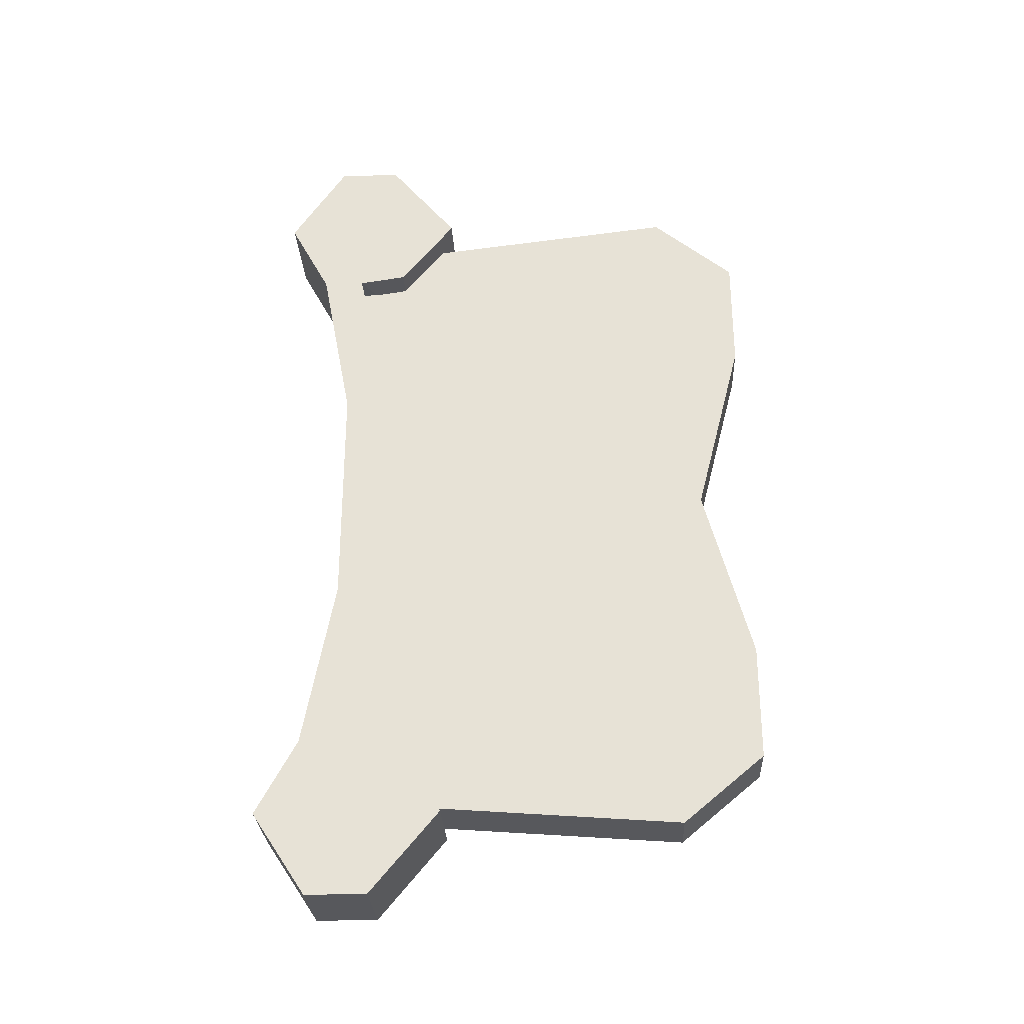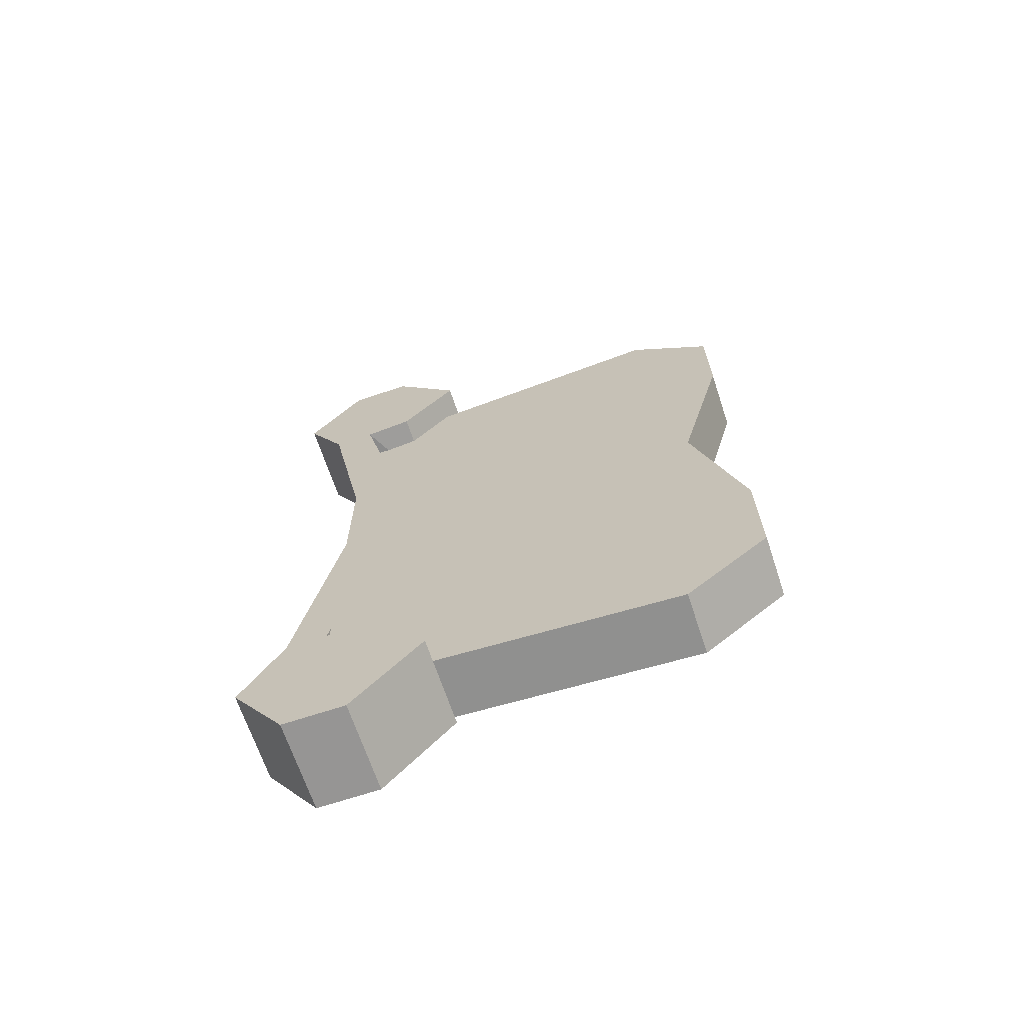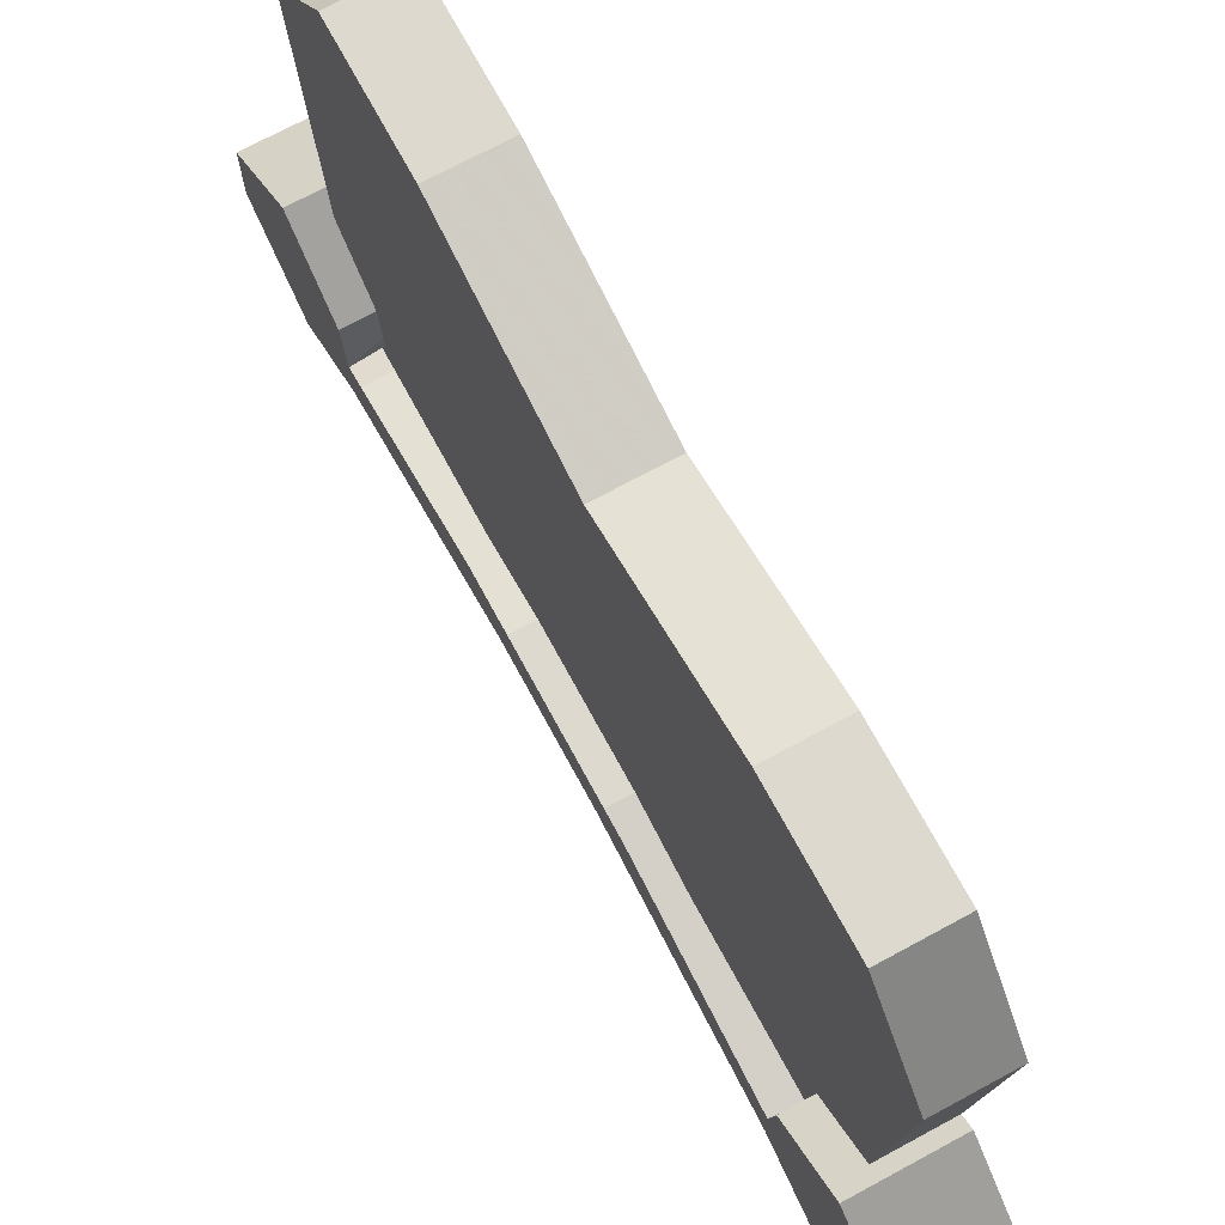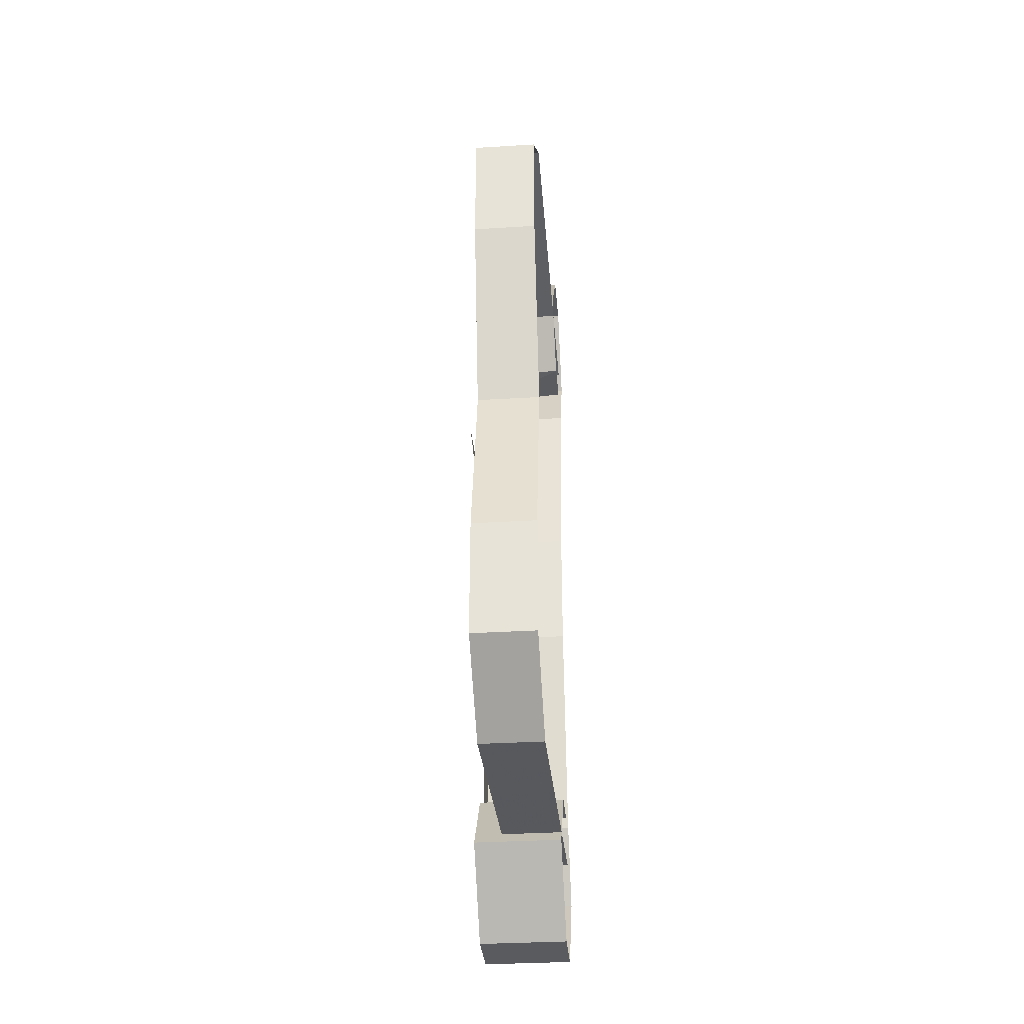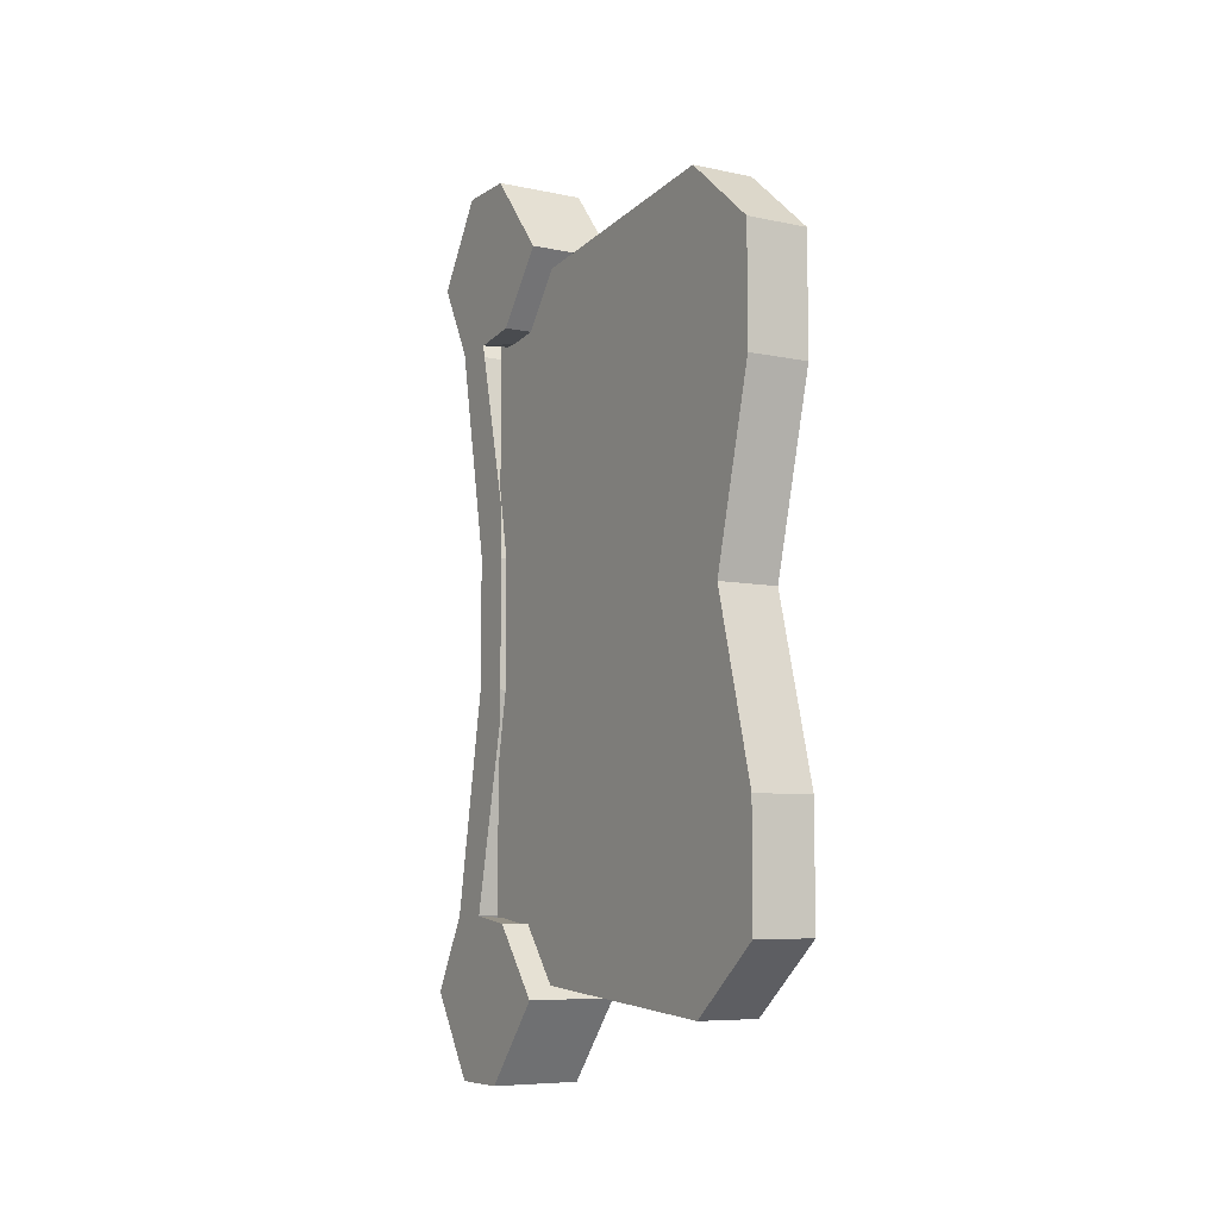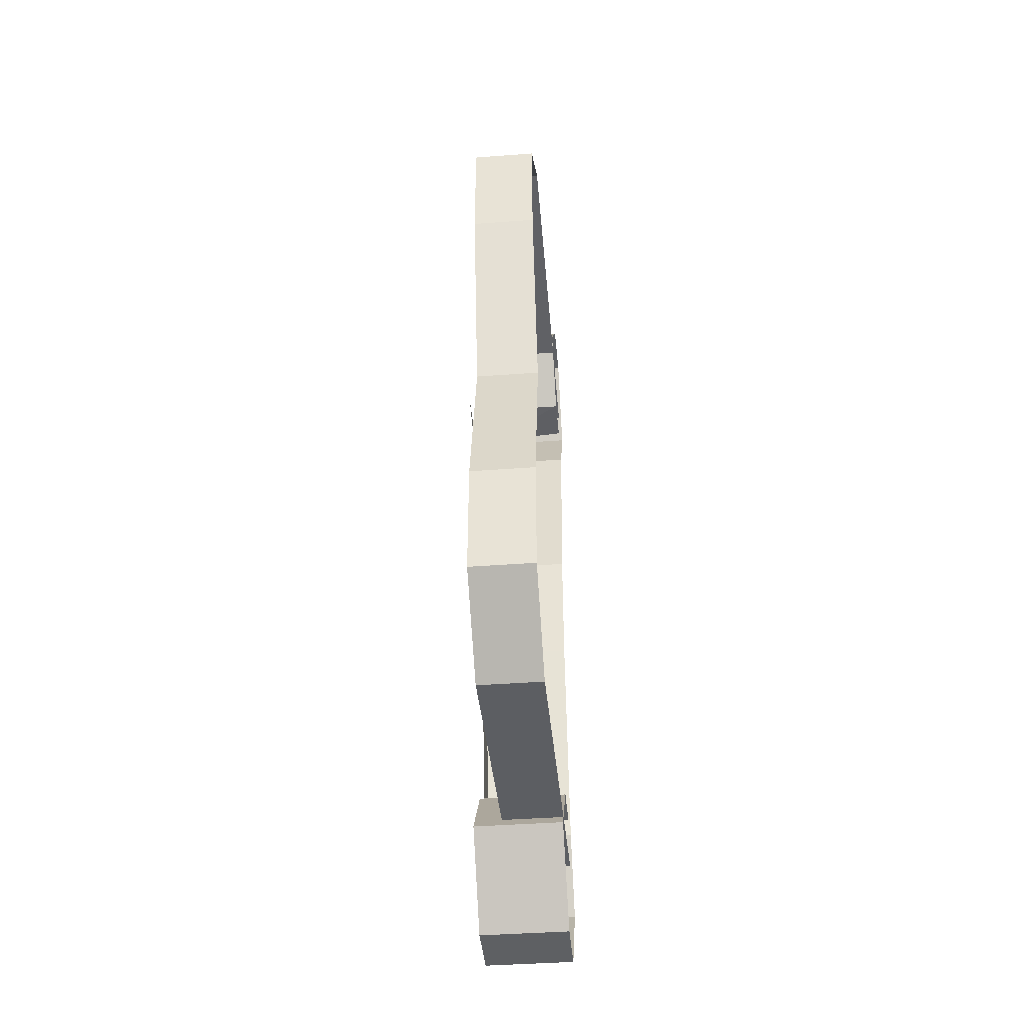
<metadata>
{"format":"obj","ext":"obj","renderer":"f3d","projection":"perspective","resolution":1024,"background":"white","views":[{"elev":-28.7,"azim":92.8,"up":"+Z"},{"elev":-67.6,"azim":108.4,"up":"+Z"},{"elev":71.7,"azim":151.6,"up":"+Y"},{"elev":-33.4,"azim":-175.2,"up":"+Z"},{"elev":-7.4,"azim":149.4,"up":"+Z"},{"elev":-42.4,"azim":-174.9,"up":"+Z"}]}
</metadata>
<code>
v -0.3984 -1.539 -0.07031
v -0.5 -1.539 -0.07031
v -0.5 -1.586 -0.3203
v -0.3984 -1.586 -0.3203
v -0.3984 -1.539 -0.3203
v -0.3984 -1.492 -0.1094
v -0.3984 -1.492 0.125
v -0.3984 -1.539 0.07812
v -0.5 -1.539 0.07812
v -0.3984 -1.586 0.3203
v -0.5 -1.586 0.3203
v -0.3984 -1.633 0.4062
v -0.5 -1.633 0.4062
v -0.3984 -1.57 0.5
v -0.5 -1.57 0.5
v -0.3984 -1.5 0.5
v -0.5 -1.5 0.5
v -0.3984 -1.422 0.4062
v -0.5 -1.422 0.4062
v -0.3984 -1.484 0.3281
v -0.5 -1.484 0.3281
v -0.3984 -1.539 0.3203
v -0.5 -1.539 0.3281
v -0.5 -1.633 -0.4062
v -0.3984 -1.633 -0.4062
v -0.3984 -1.586 -0.4062
v -0.3984 -1.57 -0.4062
v -0.3984 -1.539 -0.3516
v -0.3984 -1.484 -0.3281
v -0.5 -1.539 -0.3281
v -0.5 -1.484 -0.3281
v -0.3984 -1.422 -0.4062
v -0.5 -1.422 -0.4062
v -0.3984 -1.5 -0.5
v -0.5 -1.5 -0.5
v -0.3984 -1.57 -0.5
v -0.5 -1.57 -0.5
v -0.3984 -1.539 -0.4609
v -0.3984 -1.539 -0.4453
v -0.3984 -1.531 -0.4219
v -0.3984 -1.547 -0.4062
v -0.3984 -1.516 -0.3672
v -0.3984 -1.477 -0.4062
v -0.3984 -1.492 -0.4062
v -0.3984 -1.523 -0.4141
v -0.3984 -1.531 -0.4062
v -0.3984 -1.516 -0.3828
v -0.3984 -1.586 0.4062
v -0.3984 -1.539 0.3516
v -0.3984 -1.57 0.4062
v -0.3984 -1.539 0.4609
v -0.3984 -1.477 0.4062
v -0.3984 -1.516 0.3672
v -0.3984 -1.547 0.4062
v -0.3984 -1.539 0.4453
v -0.3984 -1.492 0.4062
v -0.3984 -1.516 0.3828
v -0.3984 -1.531 0.4062
v -0.3984 -1.523 0.4141
v -0.3984 -1.531 0.4219
v -0.4297 -1.555 -0.3828
v -0.5 -1.555 -0.3828
v -0.5 -1.148 -0.4141
v -0.4297 -1.148 -0.4141
v -0.4297 -1.055 -0.3359
v -0.4297 -1.055 -0.2031
v -0.4297 -1.109 0
v -0.4297 -1.555 0.375
v -0.4297 -1.055 0.2109
v -0.4297 -1.055 0.3438
v -0.4297 -1.148 0.4219
v -0.5 -1.555 0.375
v -0.5 -1.148 0.4219
v -0.5 -1.055 0.3438
v -0.5 -1.055 0.2109
v -0.5 -1.109 0
v -0.5 -1.055 -0.2031
v -0.5 -1.055 -0.3359
v -0.4219 -1.328 -0.1172
v -0.4219 -1.344 -0.1328
v -0.4219 -1.312 -0.1797
v -0.4219 -1.375 -0.08594
v -0.4219 -1.375 -0.1172
v -0.4219 -1.312 -0.1016
v -0.4219 -1.312 -0.08594
v -0.4219 -1.375 -0.07031
v -0.4219 -1.328 0.05469
v -0.4219 -1.406 0.05469
v -0.4219 -1.453 -0.02344
v -0.4219 -1.453 0.05469
v -0.4219 -1.469 0.05469
v -0.4219 -1.484 0.1016
v -0.4219 -1.234 -0.1016
v -0.4219 -1.203 -0.007812
v -0.4219 -1.266 0.03906
v -0.4219 -1.281 0.1016
v -0.4219 -1.266 0.07031
v -0.4219 -1.219 0.1484
v -0.4219 -1.156 -0.05469
v -0.4219 -1.172 -0.03906
v -0.4219 -1.109 -0.03906
v -0.4219 -1.266 0.1328
v -0.4219 -1.203 0.1641
v -0.4219 -1.203 0.1953
v -0.4219 -1.172 0.1484
v -0.4219 -1.203 0.1484
v -0.4219 -1.234 0.1016
f 1 2 3
f 1 3 4
f 1 8 2
f 2 8 9
f 9 8 10
f 9 10 11
f 11 10 12
f 11 12 13
f 13 12 14
f 13 14 15
f 15 14 16
f 15 16 17
f 17 16 18
f 17 18 19
f 19 18 20
f 19 20 21
f 4 3 24
f 4 24 25
f 5 26 27
f 5 27 28
f 31 29 32
f 31 32 33
f 33 32 34
f 33 34 35
f 35 34 36
f 35 36 37
f 37 36 25
f 37 25 24
f 26 38 39
f 26 39 27
f 38 43 44
f 38 44 39
f 40 45 41
f 41 45 46
f 41 46 47
f 41 47 42
f 42 47 43
f 43 47 44
f 48 22 49
f 48 49 50
f 48 50 51
f 50 55 51
f 51 55 52
f 52 55 56
f 52 56 53
f 53 56 57
f 53 57 58
f 53 58 54
f 54 58 59
f 54 59 60
f 61 62 63
f 61 63 64
f 68 71 72
f 72 71 73
f 73 71 70
f 73 70 74
f 74 70 69
f 74 69 75
f 75 69 67
f 75 67 76
f 76 67 66
f 76 66 77
f 77 66 65
f 77 65 78
f 78 65 64
f 78 64 63
f 1 4 5
f 1 5 6
f 1 6 7
f 1 7 8
f 21 20 22
f 21 22 23
f 4 25 5
f 5 25 26
f 5 28 29
f 5 29 30
f 30 29 31
f 26 25 36
f 26 36 38
f 27 39 40
f 27 40 41
f 27 41 42
f 27 42 28
f 28 42 29
f 29 42 43
f 29 43 32
f 32 43 38
f 32 38 34
f 34 38 36
f 39 44 45
f 39 45 40
f 44 47 46
f 44 46 45
f 7 22 10
f 7 10 8
f 48 12 10
f 48 10 22
f 48 51 12
f 12 51 14
f 14 51 16
f 16 51 52
f 16 52 18
f 18 52 53
f 18 53 20
f 20 53 22
f 22 53 49
f 49 53 54
f 49 54 50
f 50 54 55
f 54 60 55
f 55 60 56
f 56 60 59
f 56 59 57
f 57 59 58
f 61 64 65
f 61 65 66
f 61 66 67
f 61 67 68
f 68 67 69
f 68 69 70
f 68 70 71
f 79 80 81
f 80 79 82
f 80 82 83
f 79 84 85
f 79 85 82
f 82 85 86
f 86 85 87
f 86 87 88
f 86 88 89
f 89 88 90
f 89 90 91
f 91 90 92
f 85 93 94
f 85 94 95
f 85 95 87
f 87 95 96
f 96 95 97
f 96 97 98
f 93 99 100
f 93 100 94
f 99 101 100
f 102 103 104
f 105 106 107

</code>
